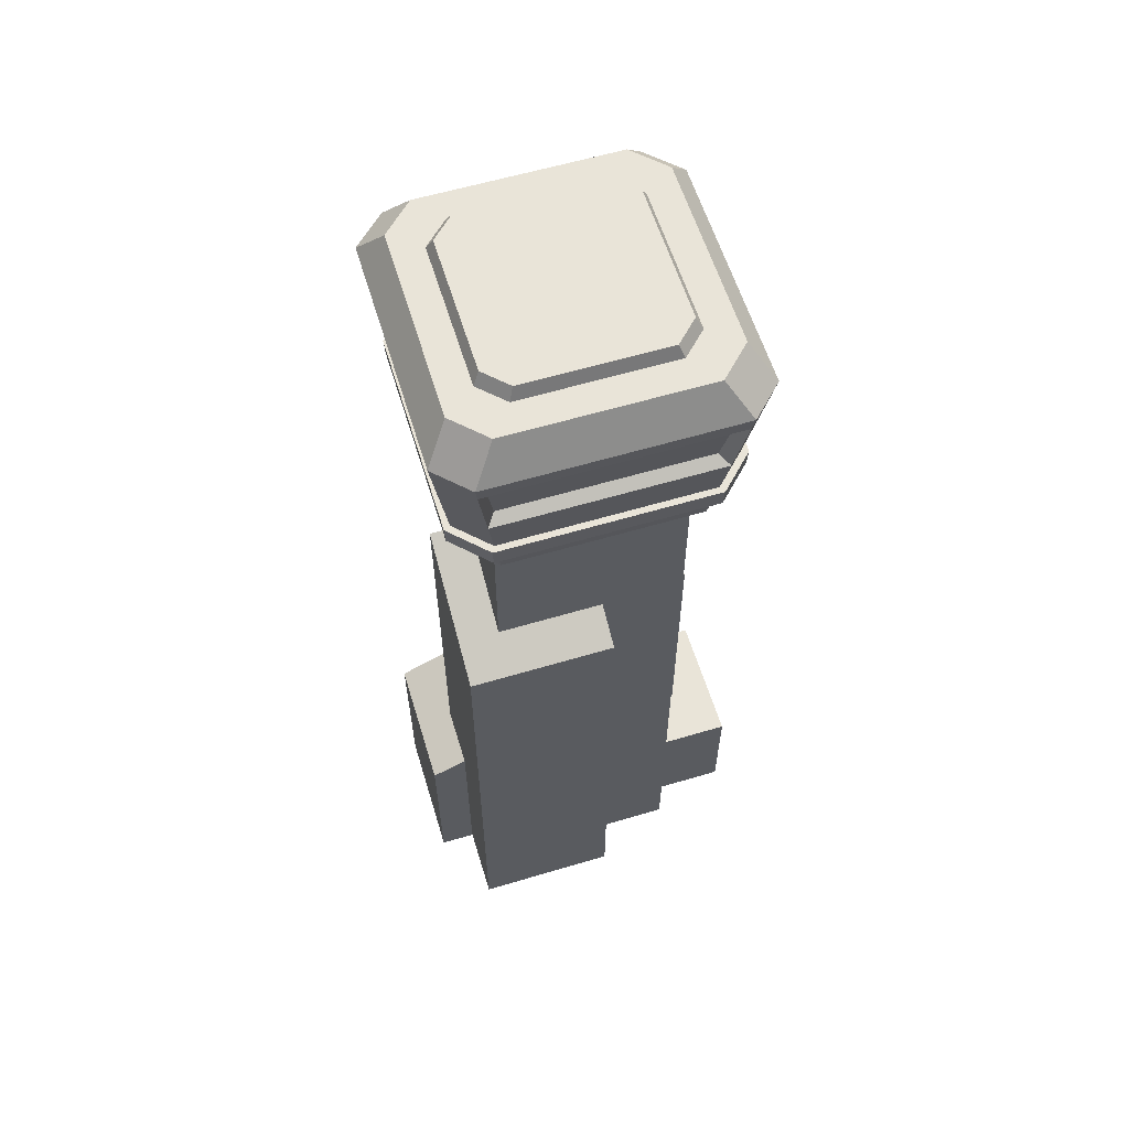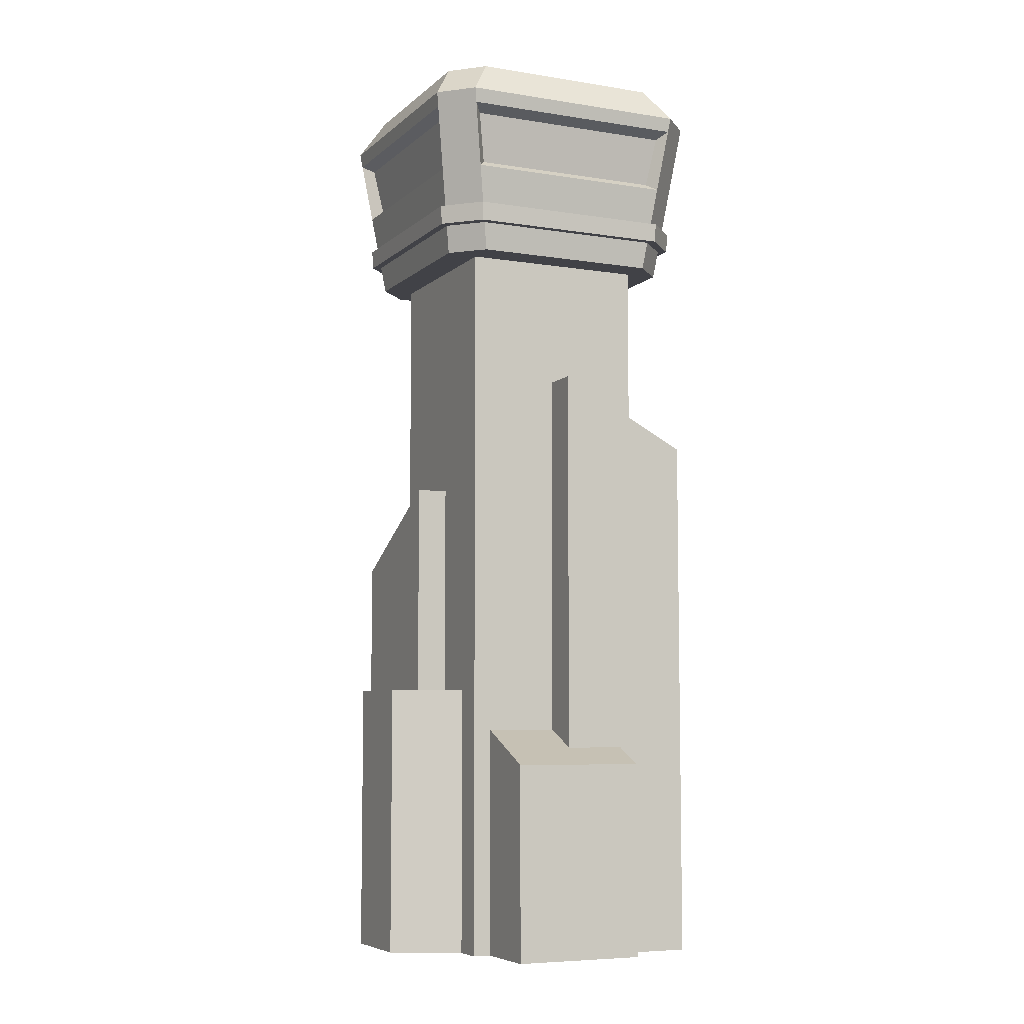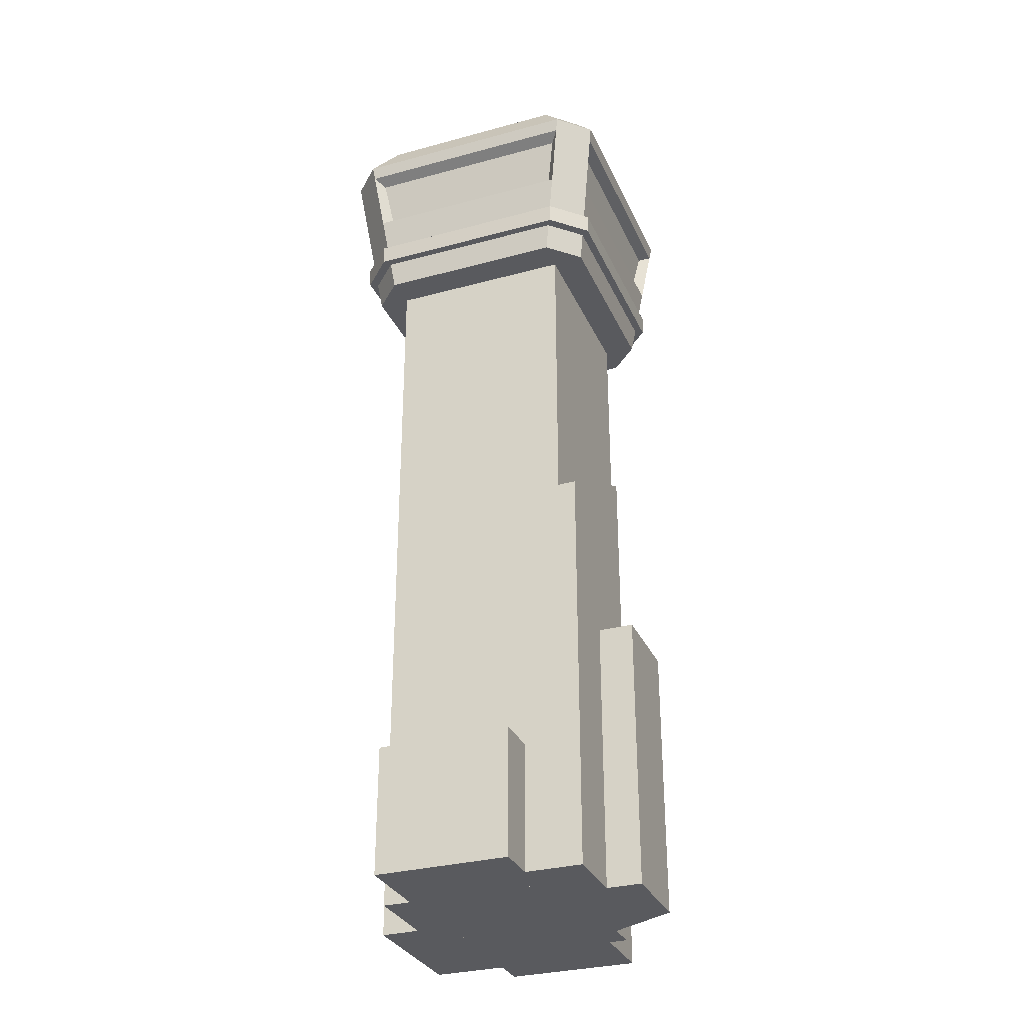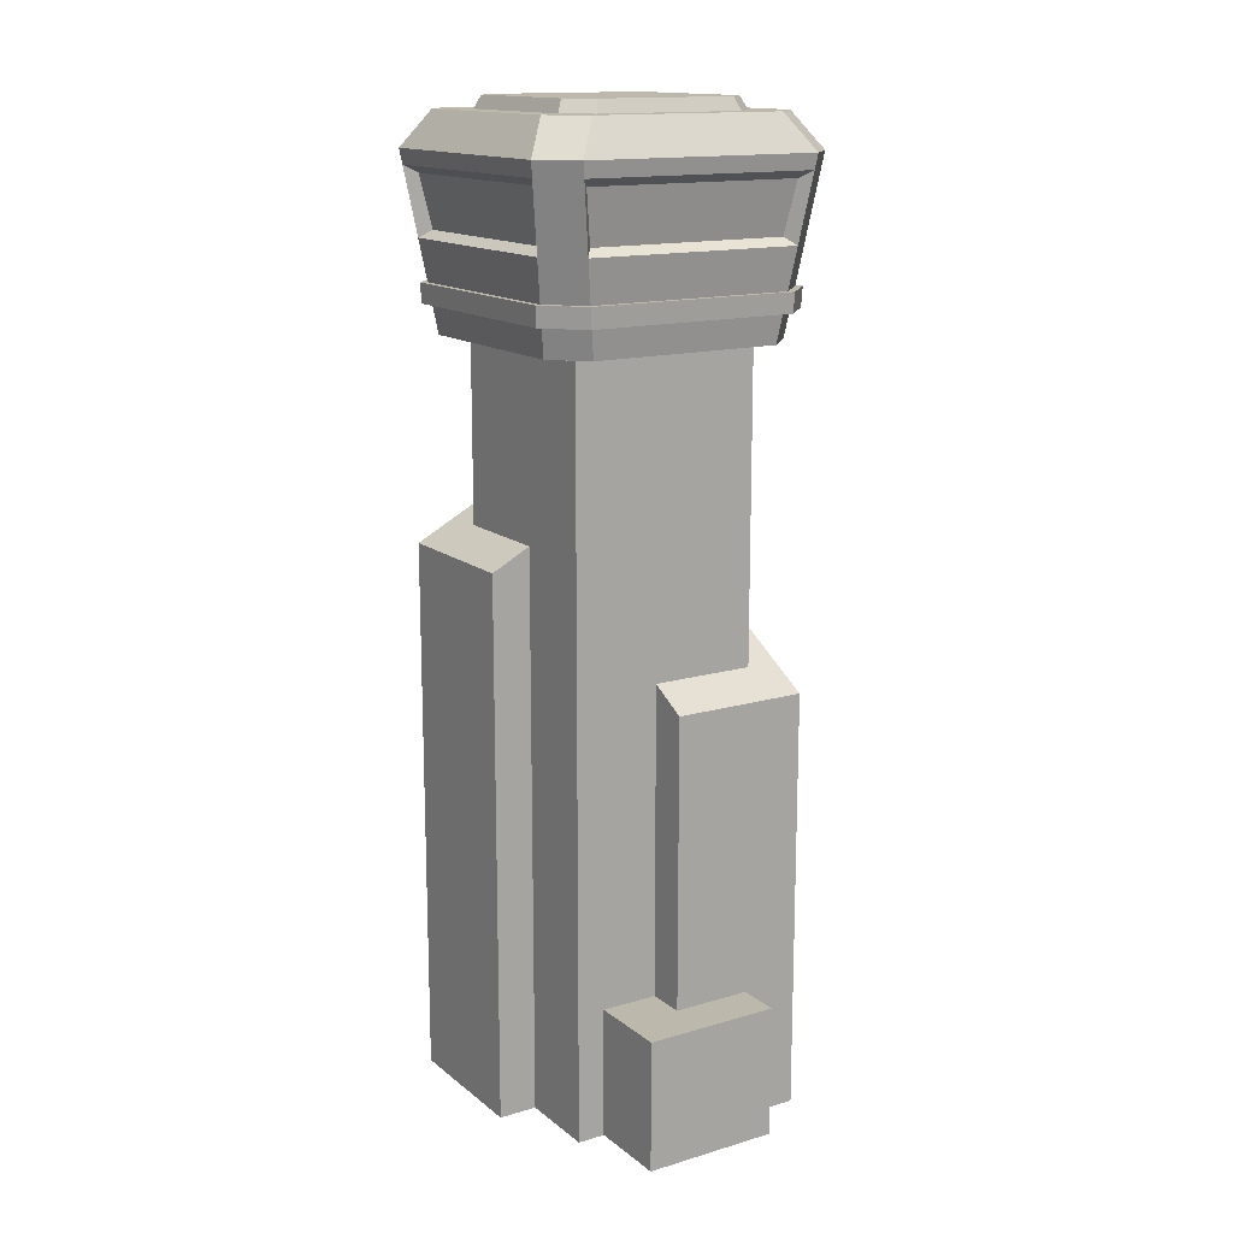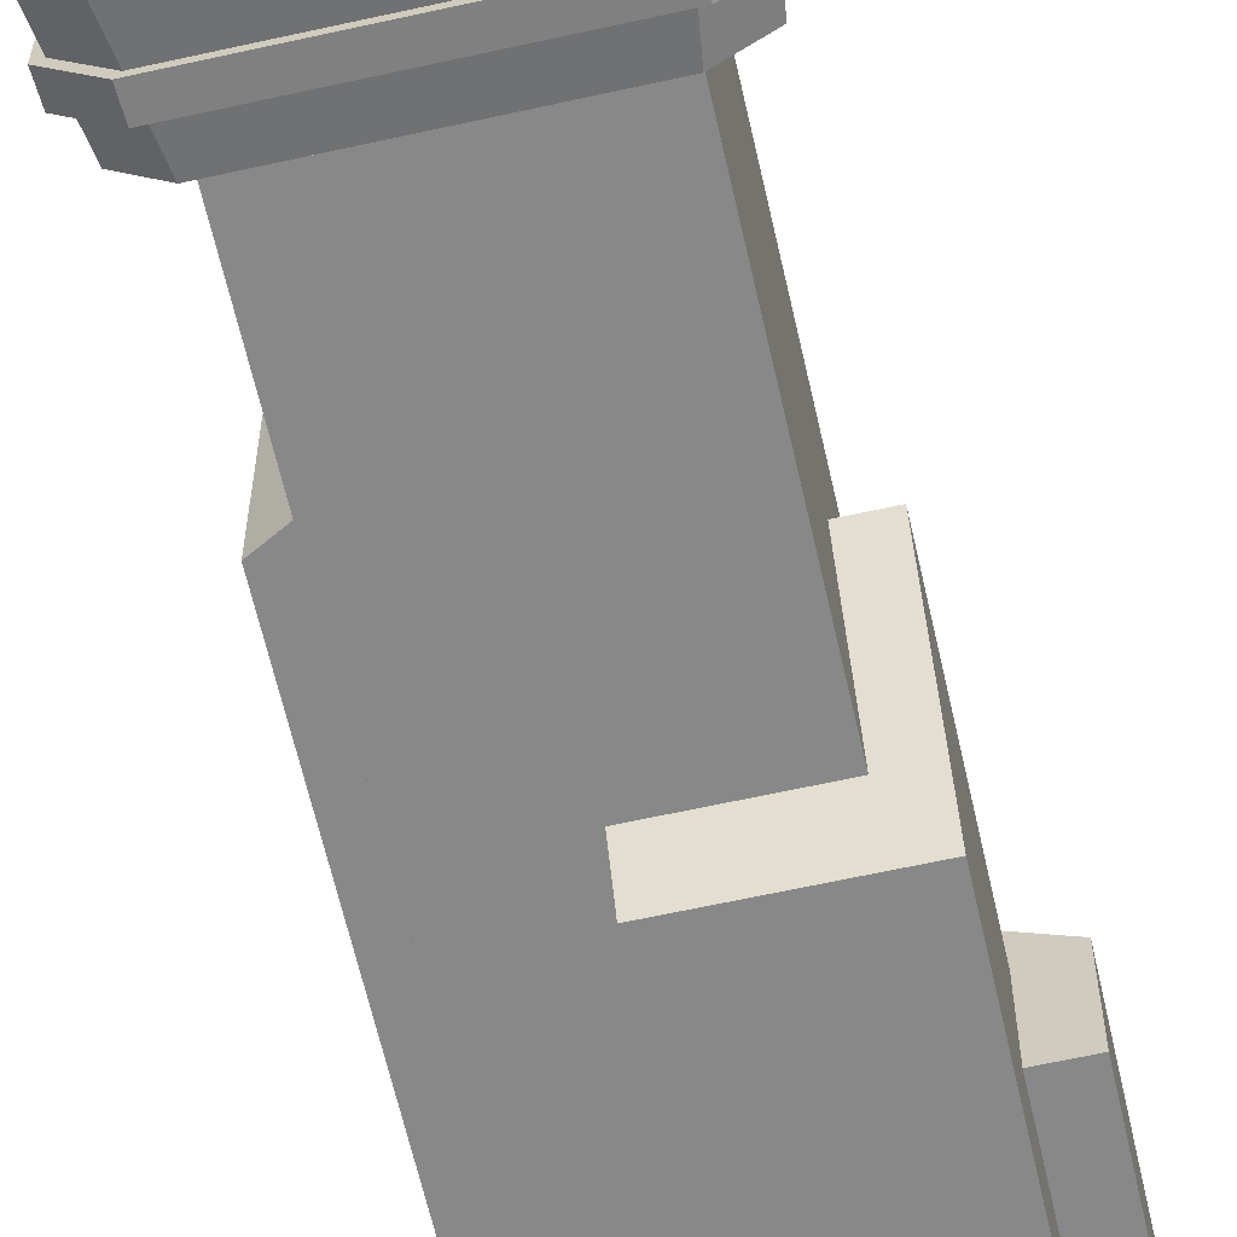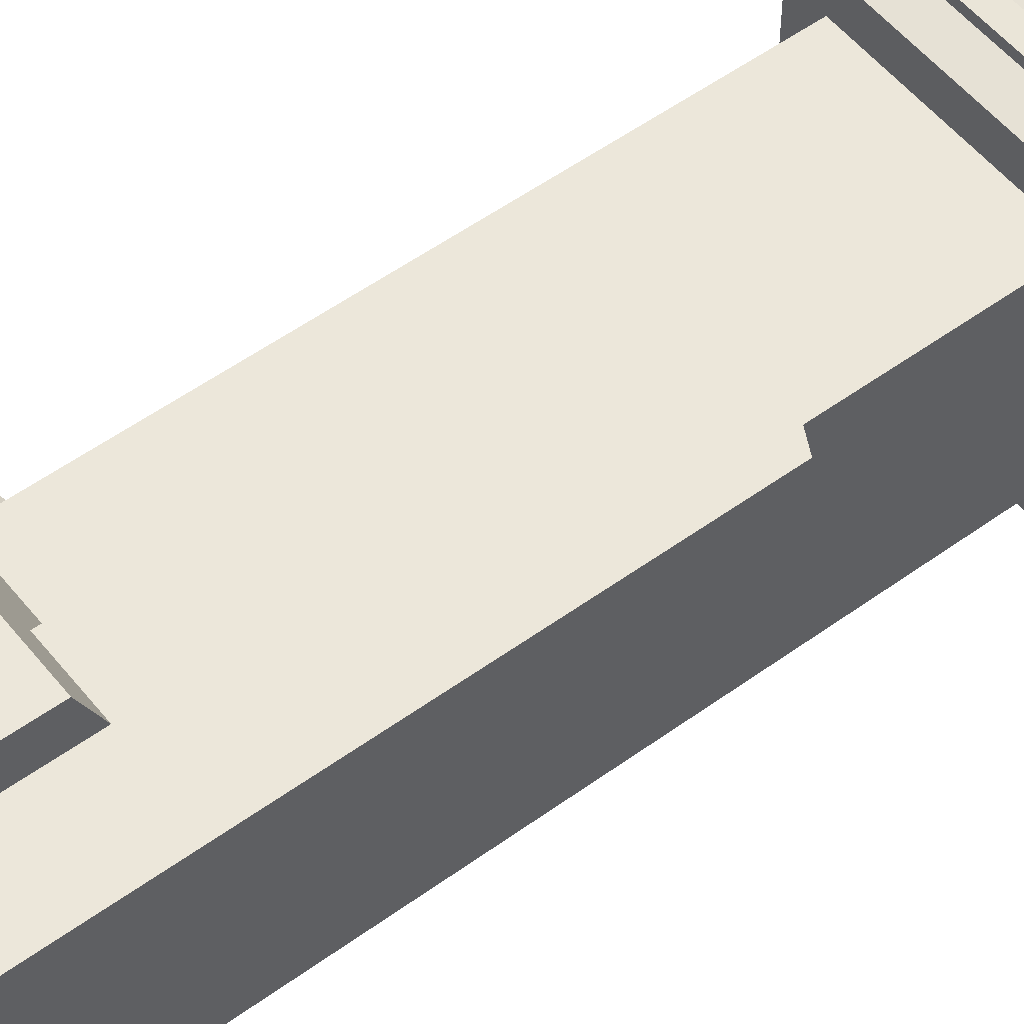
<metadata>
{"format":"obj","ext":"obj","renderer":"f3d","projection":"perspective","resolution":1024,"background":"white","views":[{"elev":59.9,"azim":73.0,"up":"+Y"},{"elev":-6.8,"azim":-24.9,"up":"+Y"},{"elev":-31.2,"azim":-158.8,"up":"+Y"},{"elev":14.9,"azim":147.8,"up":"+Y"},{"elev":-62.9,"azim":-167.3,"up":"+Z"},{"elev":53.5,"azim":52.2,"up":"+Z"}]}
</metadata>
<code>
v -134.4 1064 -182.9
v -180 1064 -137.3
v 148.3 1064 -182.9
v 193.9 1064 -137.3
v 193.9 1064 145.4
v 148.3 1064 191
v -134.4 1064 191
v -180 1064 145.4
v -133.4 1038 -181.6
v -178.7 1038 -136.3
v 147.2 1038 -181.6
v 192.5 1038 -136.3
v 192.5 1038 144.3
v 147.2 1038 189.6
v -133.4 1038 189.6
v -178.7 1038 144.3
v -94.86 0 231.7
v 86.12 0 231.7
v -94.86 265.9 231.7
v 86.12 265.9 231.7
v -94.86 358.3 36.78
v 86.12 358.3 36.78
v -94.86 0 36.78
v 86.12 0 36.78
v 3.943 0 183.5
v 184.9 0 183.5
v 3.943 822.4 183.5
v 184.9 726.7 183.5
v 3.943 822.4 -11.43
v 184.9 726.7 -11.43
v 3.943 0 -11.43
v 184.9 0 -11.43
v -119.1 0 130.1
v 133 0 130.1
v -119.1 999.5 130.1
v 133 999.5 130.1
v -119.1 999.5 -122
v 133 999.5 -122
v -119.1 0 -122
v 133 0 -122
v -161.5 0 21.07
v 19.45 0 21.07
v -161.5 666.7 21.07
v 19.45 666.7 21.07
v -161.5 560.6 -173.8
v 19.45 560.6 -173.8
v -161.5 0 -173.8
v 19.45 0 -173.8
v -85.05 0 -36.78
v 95.93 0 -36.78
v -85.05 174 -36.78
v 95.93 173.8 -36.78
v -85.05 174 -231.7
v 95.93 173.8 -231.7
v -85.05 0 -231.7
v 95.93 0 -231.7
v -208.7 0 39.71
v -66.65 0 114.2
v -208.7 371.2 39.71
v -66.65 371.1 114.2
v -208.7 371.2 -80.68
v -66.65 371.1 -80.68
v -208.7 0 -80.68
v -66.65 0 -80.68
v -162.4 999.5 132
v -121.1 999.5 173.3
v -194.8 1225 164.1
v -153.1 1225 205.8
v 176.2 999.5 132
v 134.9 999.5 173.3
v 167 1225 205.8
v 208.7 1225 164.1
v -153.1 1225 -197.7
v -194.8 1225 -156
v -162.4 999.5 -124
v -121.1 999.5 -165.3
v 208.7 1225 -156
v 167 1225 -197.7
v 176.2 999.5 -124
v 134.9 999.5 -165.3
v -164.5 1272 134.2
v -123.2 1272 175.5
v 178.4 1272 134.2
v 137.1 1272 175.5
v 137.1 1272 -167.4
v 178.4 1272 -126.1
v -164.5 1272 -126.1
v -123.2 1272 -167.4
v -150.3 1205 -194.9
v -192 1205 -153.2
v -192 1205 161.2
v -150.3 1205 202.9
v 164.1 1205 202.9
v 205.8 1205 161.2
v 205.8 1205 -153.2
v 164.1 1205 -194.9
v -137.8 1118 -182.3
v -179.4 1118 -140.7
v -179.4 1118 148.8
v -137.8 1118 190.3
v 151.7 1118 190.3
v 193.2 1118 148.8
v 193.2 1118 -140.7
v 151.7 1118 -182.3
v -176.4 1195 -140.9
v -176.4 1195 149
v -164.8 1127 -129.4
v -164.8 1127 137.5
v -138 1195 187.4
v 151.9 1195 187.4
v -126.5 1127 175.8
v 140.4 1127 175.8
v 190.3 1195 149
v 190.3 1195 -140.9
v 178.7 1127 137.5
v 178.7 1127 -129.4
v 151.9 1195 -179.3
v -138 1195 -179.3
v 140.4 1127 -167.7
v -126.5 1127 -167.7
v -92.76 1272 135.4
v -124.4 1272 103.7
v 106.6 1272 135.4
v 138.3 1272 103.7
v 138.3 1272 -95.66
v 106.6 1272 -127.3
v -92.76 1272 -127.3
v -124.4 1272 -95.66
v -86.62 1288 127.3
v -116.3 1288 97.57
v 100.5 1288 127.3
v 130.2 1288 97.57
v 130.2 1288 -89.52
v 100.5 1288 -119.2
v -86.62 1288 -119.2
v -116.3 1288 -89.52
f 10 9 11 12 13 14 15 16
f 2 8 7 6 5 4 3 1
f 2 1 9 10
f 1 3 11 9
f 3 4 12 11
f 4 5 13 12
f 5 6 14 13
f 6 7 15 14
f 7 8 16 15
f 8 2 10 16
f 17 18 20 19
f 19 20 22 21
f 21 22 24 23
f 23 24 18 17
f 18 24 22 20
f 23 17 19 21
f 25 26 28 27
f 27 28 30 29
f 29 30 32 31
f 31 32 26 25
f 26 32 30 28
f 31 25 27 29
f 33 34 36 35
f 35 36 38 37
f 37 38 40 39
f 39 40 34 33
f 34 40 38 36
f 39 33 35 37
f 41 42 44 43
f 43 44 46 45
f 45 46 48 47
f 47 48 42 41
f 42 48 46 44
f 47 41 43 45
f 49 50 52 51
f 51 52 54 53
f 53 54 56 55
f 55 56 50 49
f 50 56 54 52
f 55 49 51 53
f 57 58 60 59
f 59 60 62 61
f 61 62 64 63
f 63 64 58 57
f 58 64 62 60
f 63 57 59 61
f 75 76 80 79 69 70 66 65
f 130 129 131 132 133 134 135 136
f 91 92 68 67
f 67 68 82 81
f 93 94 72 71
f 71 72 83 84
f 73 74 87 88
f 74 73 89 90
f 77 78 85 86
f 78 77 95 96
f 68 92 93 71
f 73 78 96 89
f 72 94 95 77
f 74 90 91 67
f 68 71 84 82
f 72 77 86 83
f 78 73 88 85
f 74 67 81 87
f 90 89 97 98
f 106 105 107 108
f 99 100 92 91
f 110 109 111 112
f 101 102 94 93
f 114 113 115 116
f 96 95 103 104
f 118 117 119 120
f 98 97 76 75
f 99 98 75 65
f 65 66 100 99
f 101 100 66 70
f 70 69 102 101
f 103 102 69 79
f 104 103 79 80
f 97 104 80 76
f 91 90 105 106
f 90 98 107 105
f 98 99 108 107
f 99 91 106 108
f 93 92 109 110
f 92 100 111 109
f 100 101 112 111
f 101 93 110 112
f 95 94 113 114
f 94 102 115 113
f 102 103 116 115
f 103 95 114 116
f 89 96 117 118
f 96 104 119 117
f 104 97 120 119
f 97 89 118 120
f 81 82 121 122
f 82 84 123 121
f 84 83 124 123
f 83 86 125 124
f 86 85 126 125
f 85 88 127 126
f 88 87 128 127
f 87 81 122 128
f 122 121 129 130
f 121 123 131 129
f 123 124 132 131
f 124 125 133 132
f 125 126 134 133
f 126 127 135 134
f 127 128 136 135
f 128 122 130 136

</code>
